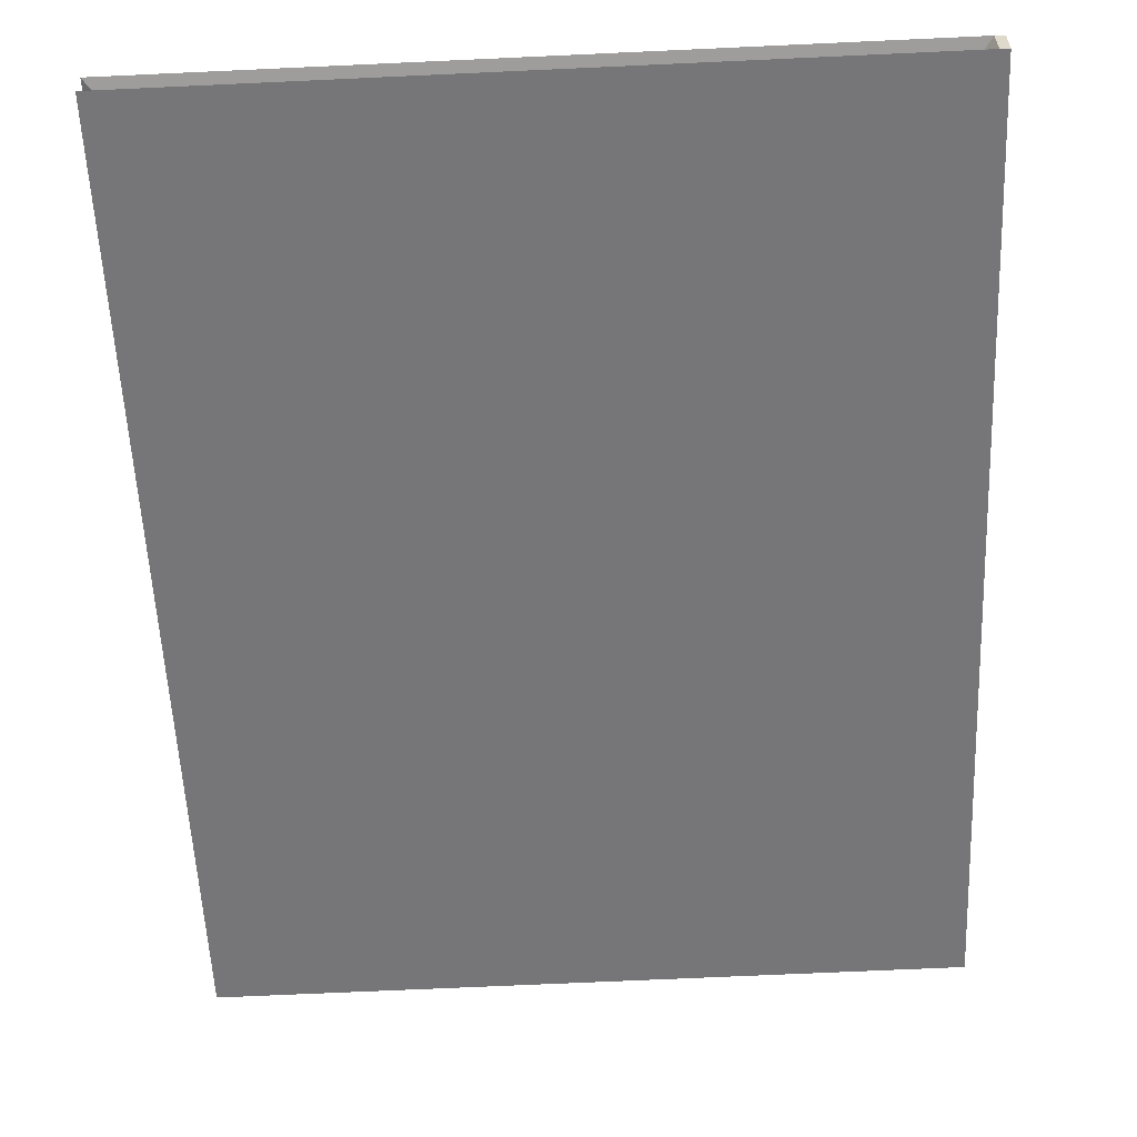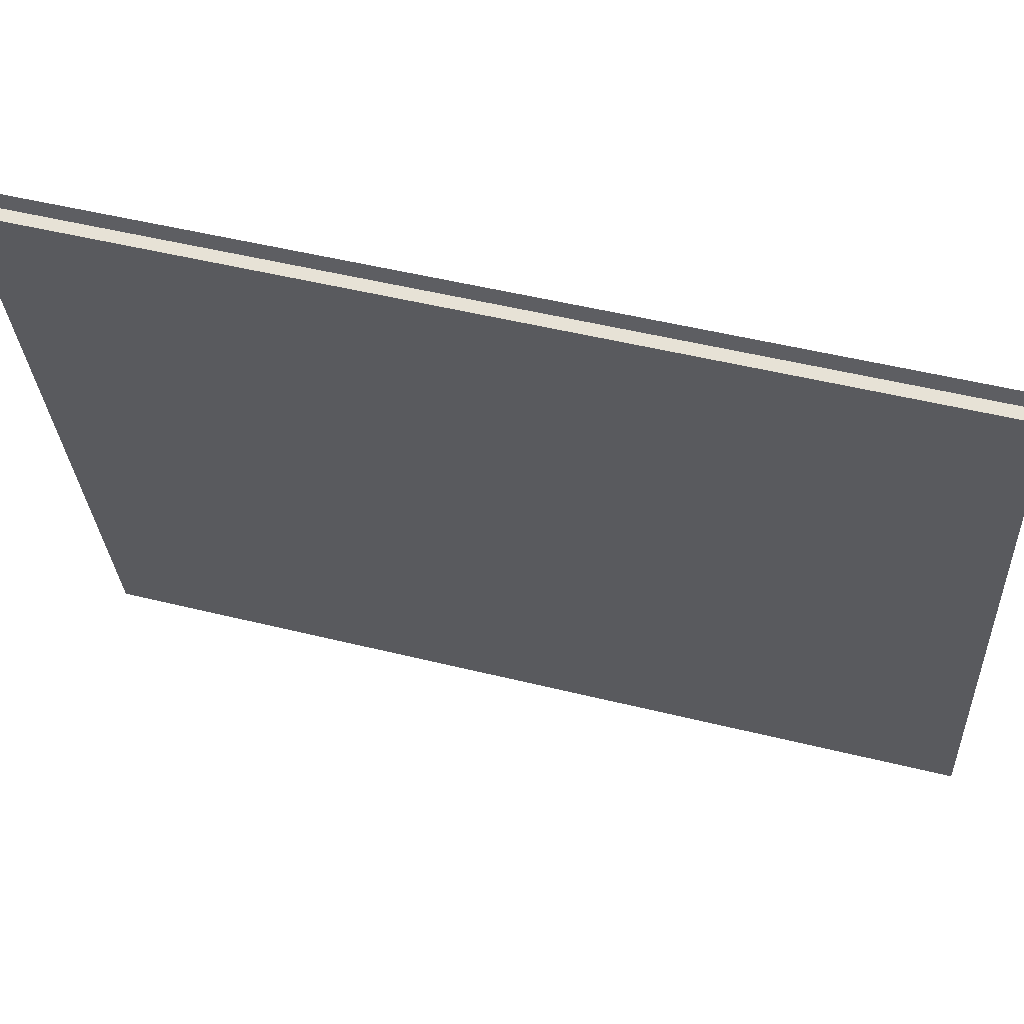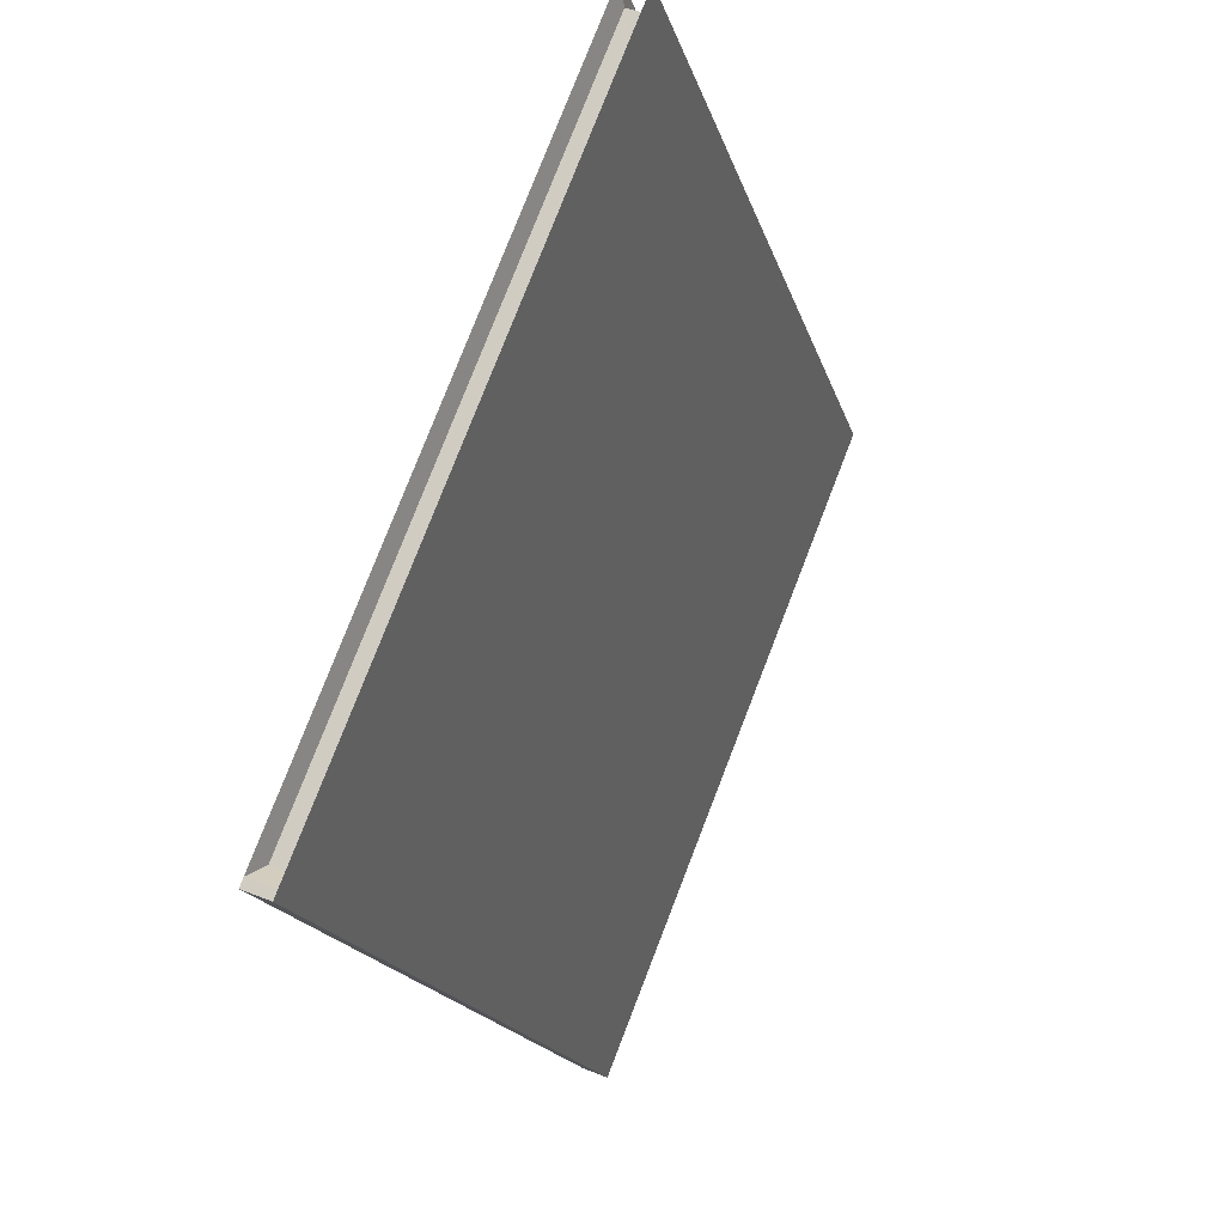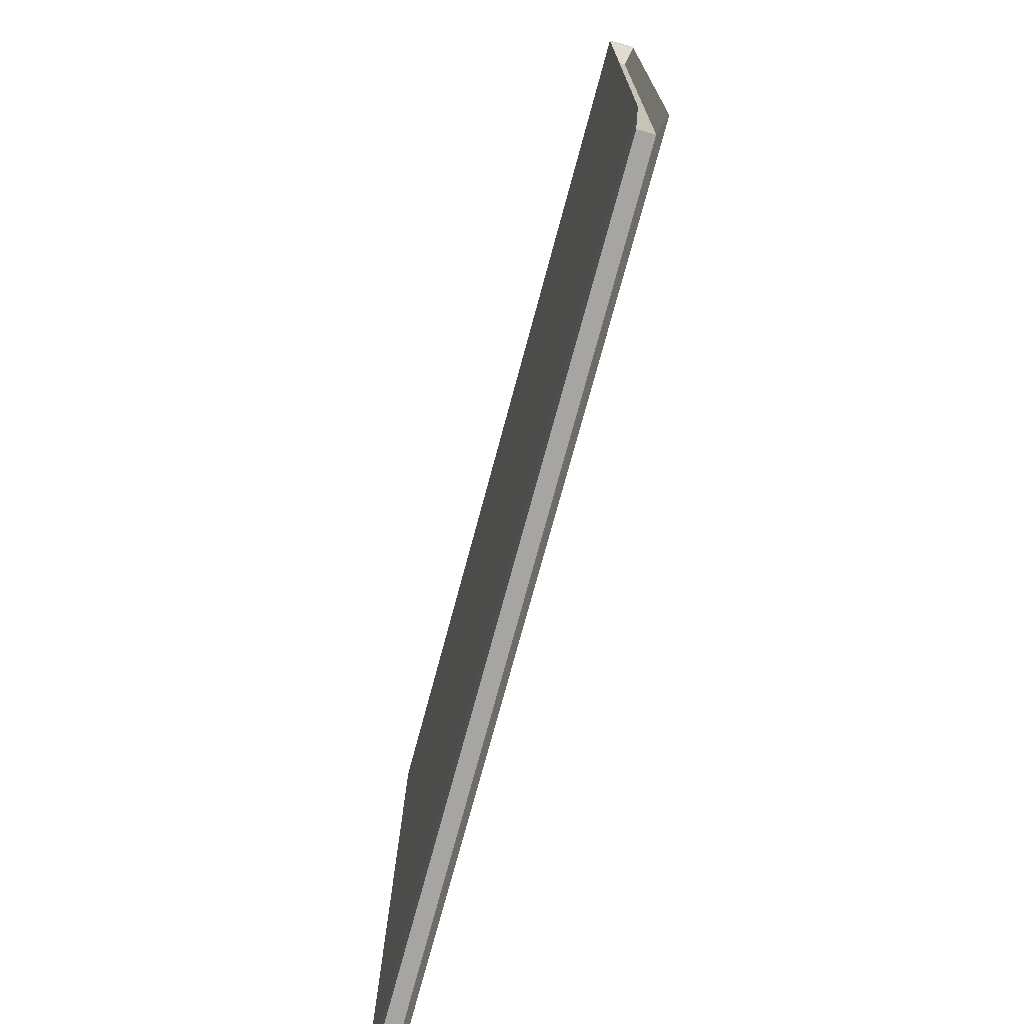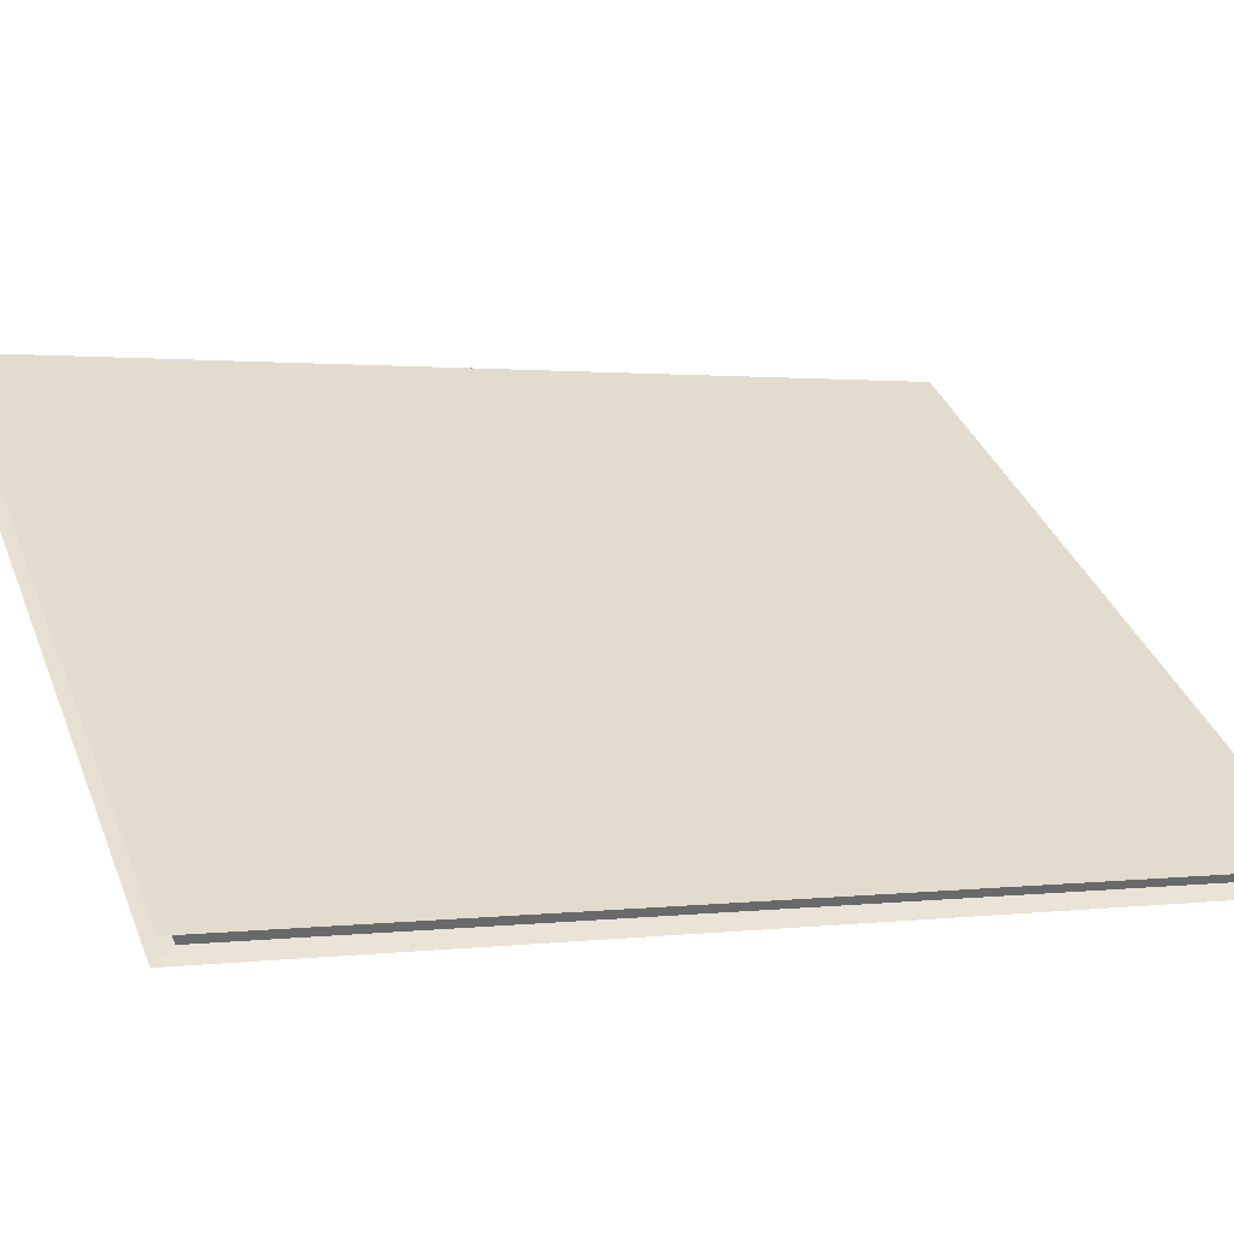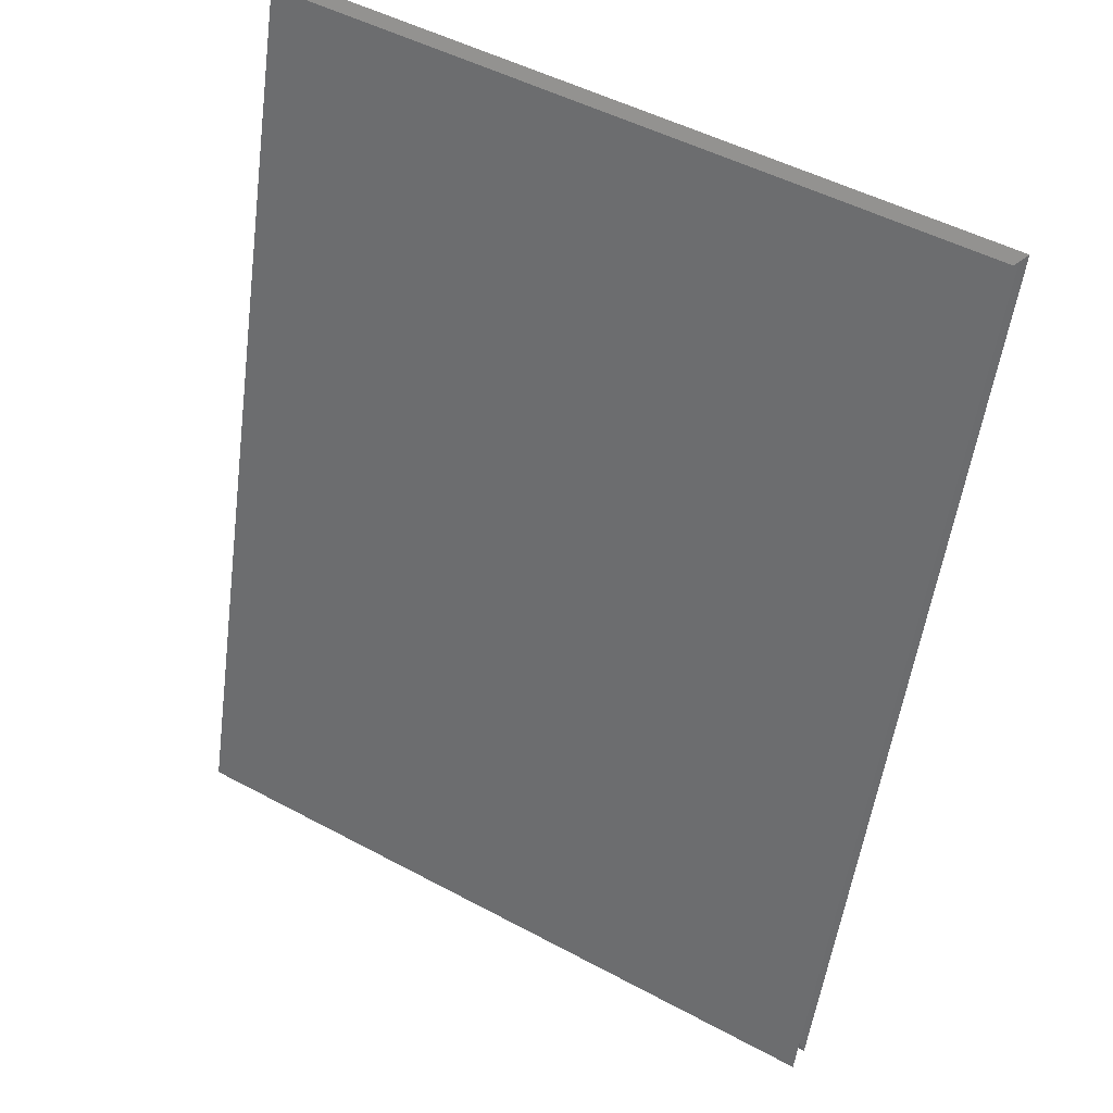
<metadata>
{"format":"obj","ext":"obj","renderer":"f3d","projection":"perspective","resolution":1024,"background":"white","views":[{"elev":-71.8,"azim":2.6,"up":"+Z"},{"elev":-29.1,"azim":-87.0,"up":"+Z"},{"elev":78.1,"azim":111.2,"up":"+Y"},{"elev":16.3,"azim":-89.4,"up":"+Y"},{"elev":38.6,"azim":-110.5,"up":"+Z"},{"elev":49.1,"azim":-149.2,"up":"+Y"}]}
</metadata>
<code>
g pCube18_87
v 13.93 6.517 -3.721
v 13.93 6.536 -3.716
v 13.93 6.544 -3.748
v 13.93 6.525 -3.753
v 13.9 6.491 -3.772
v 13.9 6.511 -3.766
v 13.91 6.511 -3.766
v 13.91 6.491 -3.772
v 15.28 6.491 -3.772
v 15.28 6.511 -3.766
v 15.28 6.498 -3.716
v 15.28 6.478 -3.722
v 13.91 6.478 -3.722
v 13.91 6.498 -3.716
v 13.9 6.498 -3.716
v 13.9 6.478 -3.722
v 13.93 8.171 -3.277
v 13.94 8.171 -3.277
v 13.94 8.179 -3.31
v 13.93 8.179 -3.31
v 13.94 6.517 -3.721
v 13.94 6.525 -3.753
v 13.93 8.154 -3.282
v 13.93 8.163 -3.314
v 13.91 8.201 -3.314
v 13.9 8.201 -3.314
v 13.9 8.218 -3.309
v 13.91 8.218 -3.309
v 15.28 8.187 -3.264
v 15.28 8.201 -3.314
v 15.28 8.218 -3.309
v 15.28 8.205 -3.259
v 13.9 8.187 -3.264
v 13.91 8.187 -3.264
v 13.91 8.205 -3.259
v 13.9 8.205 -3.259
v 15.26 6.478 -3.722
v 15.26 6.491 -3.772
v 15.26 6.498 -3.716
v 15.26 8.187 -3.264
v 15.26 8.205 -3.259
v 15.26 8.218 -3.309
v 15.26 8.201 -3.314
v 15.26 6.511 -3.766
v 15.23 6.517 -3.721
v 15.23 6.525 -3.753
v 15.23 8.171 -3.277
v 15.23 8.179 -3.31
f 1 2 3
f 4 1 3
f 5 6 7
f 8 5 7
f 9 10 11
f 12 9 11
f 13 14 15
f 16 13 15
f 17 18 19
f 20 17 19
f 21 1 4
f 22 21 4
f 23 17 20
f 24 23 20
f 25 26 27
f 28 25 27
f 29 30 31
f 32 29 31
f 33 34 35
f 36 33 35
f 6 26 25
f 7 6 25
f 11 10 30
f 29 11 30
f 15 14 34
f 33 15 34
f 3 2 23
f 24 3 23
f 12 37 38
f 9 12 38
f 12 11 39
f 37 12 39
f 40 39 11
f 29 40 11
f 41 40 29
f 32 41 29
f 42 41 32
f 31 42 32
f 30 43 42
f 31 30 42
f 44 43 30
f 10 44 30
f 38 44 10
f 9 38 10
f 45 21 22
f 46 45 22
f 37 39 14
f 13 37 14
f 34 14 39
f 40 34 39
f 35 34 40
f 41 35 40
f 19 18 47
f 48 19 47
f 43 25 28
f 42 43 28
f 7 25 43
f 44 7 43
f 8 7 44
f 38 8 44
f 16 15 2
f 1 16 2
f 6 5 4
f 3 6 4
f 36 35 18
f 17 36 18
f 28 27 20
f 19 28 20
f 13 16 1
f 21 13 1
f 5 8 22
f 4 5 22
f 33 36 17
f 23 33 17
f 27 26 24
f 20 27 24
f 15 33 23
f 2 15 23
f 26 6 3
f 24 26 3
f 37 13 21
f 45 37 21
f 8 38 46
f 22 8 46
f 38 37 45
f 46 38 45
f 35 41 47
f 18 35 47
f 41 42 48
f 47 41 48
f 42 28 19
f 48 42 19

</code>
